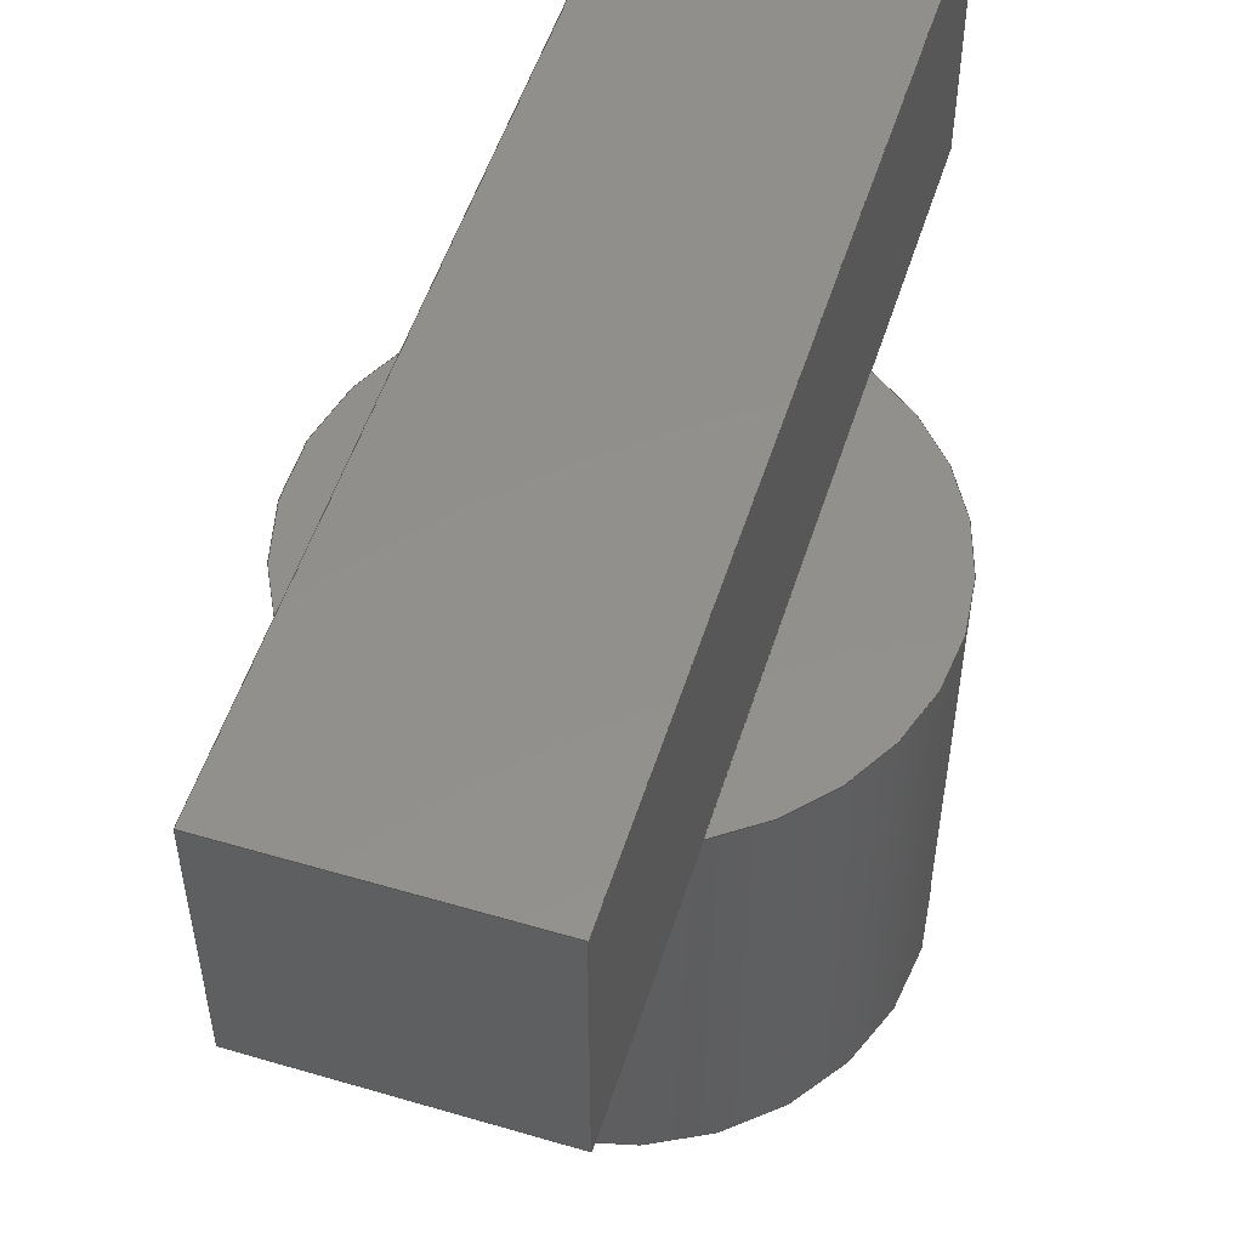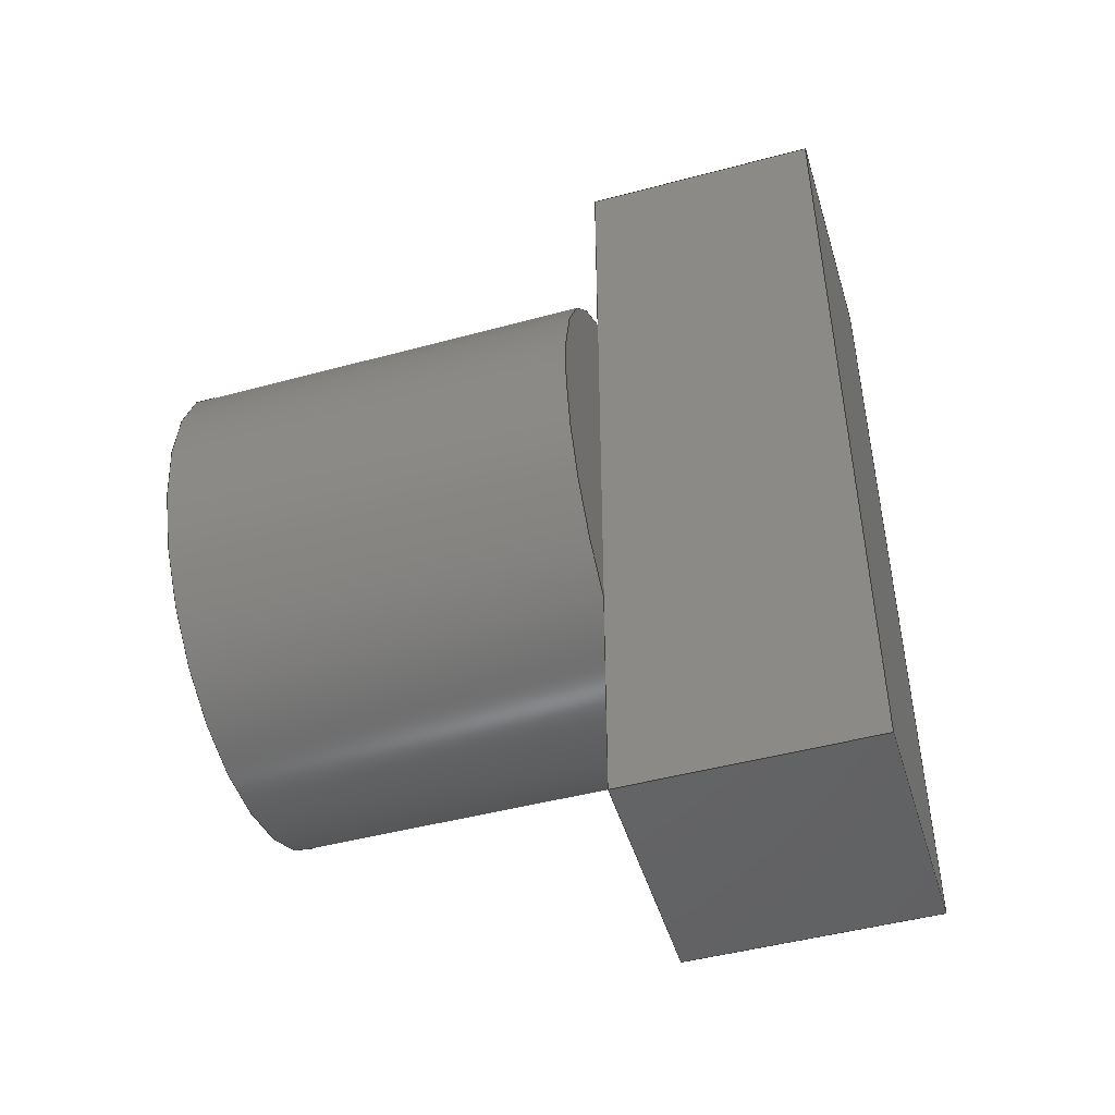
<metadata>
{"format":"step","ext":"step","renderer":"f3d","projection":"perspective","resolution":1024,"background":"white","views":[{"elev":53.1,"azim":-162.5,"up":"+Y"},{"elev":-47.9,"azim":106.7,"up":"+Z"}]}
</metadata>
<code>
ISO-10303-21;
DATA;
#1=MECHANICAL_DESIGN_GEOMETRIC_PRESENTATION_REPRESENTATION('',(#4),#378);
#2=SHAPE_REPRESENTATION_RELATIONSHIP('SRR','None',#385,#3);
#3=ADVANCED_BREP_SHAPE_REPRESENTATION('',(#5),#377);
#4=STYLED_ITEM('',(#395),#5);
#5=MANIFOLD_SOLID_BREP('Body1',#213);
#6=FACE_BOUND('',#35,.T.);
#7=CYLINDRICAL_SURFACE('',#244,0.15);
#8=CYLINDRICAL_SURFACE('',#246,0.3);
#9=FACE_OUTER_BOUND('',#22,.T.);
#10=FACE_OUTER_BOUND('',#23,.T.);
#11=FACE_OUTER_BOUND('',#24,.T.);
#12=FACE_OUTER_BOUND('',#25,.T.);
#13=FACE_OUTER_BOUND('',#26,.T.);
#14=FACE_OUTER_BOUND('',#27,.T.);
#15=FACE_OUTER_BOUND('',#28,.T.);
#16=FACE_OUTER_BOUND('',#29,.T.);
#17=FACE_OUTER_BOUND('',#30,.T.);
#18=FACE_OUTER_BOUND('',#31,.T.);
#19=FACE_OUTER_BOUND('',#32,.T.);
#20=FACE_OUTER_BOUND('',#33,.T.);
#21=FACE_OUTER_BOUND('',#34,.T.);
#22=EDGE_LOOP('',(#131,#132,#133,#134));
#23=EDGE_LOOP('',(#135,#136,#137,#138));
#24=EDGE_LOOP('',(#139,#140,#141,#142));
#25=EDGE_LOOP('',(#143,#144,#145,#146,#147,#148,#149));
#26=EDGE_LOOP('',(#150,#151,#152,#153));
#27=EDGE_LOOP('',(#154,#155,#156,#157,#158,#159,#160));
#28=EDGE_LOOP('',(#161,#162,#163,#164));
#29=EDGE_LOOP('',(#165,#166));
#30=EDGE_LOOP('',(#167,#168,#169));
#31=EDGE_LOOP('',(#170,#171,#172,#173));
#32=EDGE_LOOP('',(#174,#175,#176,#177,#178));
#33=EDGE_LOOP('',(#179,#180,#181,#182,#183,#184,#185,#186));
#34=EDGE_LOOP('',(#187));
#35=EDGE_LOOP('',(#188));
#36=LINE('',#321,#56);
#37=LINE('',#323,#57);
#38=LINE('',#324,#58);
#39=LINE('',#330,#59);
#40=LINE('',#332,#60);
#41=LINE('',#333,#61);
#42=LINE('',#336,#62);
#43=LINE('',#338,#63);
#44=LINE('',#339,#64);
#45=LINE('',#342,#65);
#46=LINE('',#343,#66);
#47=LINE('',#345,#67);
#48=LINE('',#346,#68);
#49=LINE('',#349,#69);
#50=LINE('',#350,#70);
#51=LINE('',#353,#71);
#52=LINE('',#354,#72);
#53=LINE('',#355,#73);
#54=LINE('',#369,#74);
#55=LINE('',#372,#75);
#56=VECTOR('',#255,1);
#57=VECTOR('',#256,1);
#58=VECTOR('',#257,1);
#59=VECTOR('',#262,1);
#60=VECTOR('',#263,1);
#61=VECTOR('',#264,1);
#62=VECTOR('',#267,1);
#63=VECTOR('',#268,1);
#64=VECTOR('',#269,1);
#65=VECTOR('',#272,1);
#66=VECTOR('',#273,1);
#67=VECTOR('',#274,1);
#68=VECTOR('',#275,1);
#69=VECTOR('',#278,1);
#70=VECTOR('',#279,1);
#71=VECTOR('',#282,1);
#72=VECTOR('',#283,1);
#73=VECTOR('',#284,1);
#74=VECTOR('',#307,0.15);
#75=VECTOR('',#310,0.3);
#76=CIRCLE('',#228,0.3);
#77=CIRCLE('',#230,0.3);
#78=CIRCLE('',#237,0.15);
#79=CIRCLE('',#238,0.15);
#80=CIRCLE('',#240,0.3);
#81=CIRCLE('',#242,0.3);
#82=CIRCLE('',#243,0.3);
#83=CIRCLE('',#245,0.15);
#84=CIRCLE('',#247,0.3);
#85=VERTEX_POINT('',#317);
#86=VERTEX_POINT('',#318);
#87=VERTEX_POINT('',#320);
#88=VERTEX_POINT('',#322);
#89=VERTEX_POINT('',#326);
#90=VERTEX_POINT('',#327);
#91=VERTEX_POINT('',#329);
#92=VERTEX_POINT('',#331);
#93=VERTEX_POINT('',#335);
#94=VERTEX_POINT('',#337);
#95=VERTEX_POINT('',#341);
#96=VERTEX_POINT('',#344);
#97=VERTEX_POINT('',#348);
#98=VERTEX_POINT('',#352);
#99=VERTEX_POINT('',#363);
#100=VERTEX_POINT('',#367);
#101=VERTEX_POINT('',#371);
#102=EDGE_CURVE('',#85,#86,#76,.T.);
#103=EDGE_CURVE('',#87,#86,#36,.T.);
#104=EDGE_CURVE('',#88,#87,#37,.T.);
#105=EDGE_CURVE('',#85,#88,#38,.T.);
#106=EDGE_CURVE('',#89,#90,#77,.T.);
#107=EDGE_CURVE('',#91,#90,#39,.T.);
#108=EDGE_CURVE('',#92,#91,#40,.T.);
#109=EDGE_CURVE('',#89,#92,#41,.T.);
#110=EDGE_CURVE('',#87,#93,#42,.T.);
#111=EDGE_CURVE('',#94,#93,#43,.T.);
#112=EDGE_CURVE('',#88,#94,#44,.T.);
#113=EDGE_CURVE('',#95,#90,#45,.T.);
#114=EDGE_CURVE('',#85,#95,#46,.T.);
#115=EDGE_CURVE('',#96,#94,#47,.T.);
#116=EDGE_CURVE('',#91,#96,#48,.T.);
#117=EDGE_CURVE('',#97,#96,#49,.T.);
#118=EDGE_CURVE('',#92,#97,#50,.T.);
#119=EDGE_CURVE('',#98,#86,#51,.T.);
#120=EDGE_CURVE('',#89,#98,#52,.T.);
#121=EDGE_CURVE('',#93,#97,#53,.T.);
#122=EDGE_CURVE('',#98,#95,#78,.T.);
#123=EDGE_CURVE('',#95,#98,#79,.T.);
#124=EDGE_CURVE('',#86,#89,#80,.T.);
#125=EDGE_CURVE('',#90,#99,#81,.T.);
#126=EDGE_CURVE('',#99,#85,#82,.T.);
#127=EDGE_CURVE('',#100,#100,#83,.T.);
#128=EDGE_CURVE('',#100,#95,#54,.T.);
#129=EDGE_CURVE('',#99,#101,#55,.T.);
#130=EDGE_CURVE('',#101,#101,#84,.T.);
#131=ORIENTED_EDGE('',*,*,#102,.T.);
#132=ORIENTED_EDGE('',*,*,#103,.F.);
#133=ORIENTED_EDGE('',*,*,#104,.F.);
#134=ORIENTED_EDGE('',*,*,#105,.F.);
#135=ORIENTED_EDGE('',*,*,#106,.T.);
#136=ORIENTED_EDGE('',*,*,#107,.F.);
#137=ORIENTED_EDGE('',*,*,#108,.F.);
#138=ORIENTED_EDGE('',*,*,#109,.F.);
#139=ORIENTED_EDGE('',*,*,#104,.T.);
#140=ORIENTED_EDGE('',*,*,#110,.T.);
#141=ORIENTED_EDGE('',*,*,#111,.F.);
#142=ORIENTED_EDGE('',*,*,#112,.F.);
#143=ORIENTED_EDGE('',*,*,#107,.T.);
#144=ORIENTED_EDGE('',*,*,#113,.F.);
#145=ORIENTED_EDGE('',*,*,#114,.F.);
#146=ORIENTED_EDGE('',*,*,#105,.T.);
#147=ORIENTED_EDGE('',*,*,#112,.T.);
#148=ORIENTED_EDGE('',*,*,#115,.F.);
#149=ORIENTED_EDGE('',*,*,#116,.F.);
#150=ORIENTED_EDGE('',*,*,#108,.T.);
#151=ORIENTED_EDGE('',*,*,#116,.T.);
#152=ORIENTED_EDGE('',*,*,#117,.F.);
#153=ORIENTED_EDGE('',*,*,#118,.F.);
#154=ORIENTED_EDGE('',*,*,#103,.T.);
#155=ORIENTED_EDGE('',*,*,#119,.F.);
#156=ORIENTED_EDGE('',*,*,#120,.F.);
#157=ORIENTED_EDGE('',*,*,#109,.T.);
#158=ORIENTED_EDGE('',*,*,#118,.T.);
#159=ORIENTED_EDGE('',*,*,#121,.F.);
#160=ORIENTED_EDGE('',*,*,#110,.F.);
#161=ORIENTED_EDGE('',*,*,#121,.T.);
#162=ORIENTED_EDGE('',*,*,#117,.T.);
#163=ORIENTED_EDGE('',*,*,#115,.T.);
#164=ORIENTED_EDGE('',*,*,#111,.T.);
#165=ORIENTED_EDGE('',*,*,#122,.T.);
#166=ORIENTED_EDGE('',*,*,#123,.T.);
#167=ORIENTED_EDGE('',*,*,#119,.T.);
#168=ORIENTED_EDGE('',*,*,#124,.T.);
#169=ORIENTED_EDGE('',*,*,#120,.T.);
#170=ORIENTED_EDGE('',*,*,#114,.T.);
#171=ORIENTED_EDGE('',*,*,#113,.T.);
#172=ORIENTED_EDGE('',*,*,#125,.T.);
#173=ORIENTED_EDGE('',*,*,#126,.T.);
#174=ORIENTED_EDGE('',*,*,#127,.F.);
#175=ORIENTED_EDGE('',*,*,#128,.T.);
#176=ORIENTED_EDGE('',*,*,#122,.F.);
#177=ORIENTED_EDGE('',*,*,#123,.F.);
#178=ORIENTED_EDGE('',*,*,#128,.F.);
#179=ORIENTED_EDGE('',*,*,#125,.F.);
#180=ORIENTED_EDGE('',*,*,#106,.F.);
#181=ORIENTED_EDGE('',*,*,#124,.F.);
#182=ORIENTED_EDGE('',*,*,#102,.F.);
#183=ORIENTED_EDGE('',*,*,#126,.F.);
#184=ORIENTED_EDGE('',*,*,#129,.T.);
#185=ORIENTED_EDGE('',*,*,#130,.T.);
#186=ORIENTED_EDGE('',*,*,#129,.F.);
#187=ORIENTED_EDGE('',*,*,#130,.F.);
#188=ORIENTED_EDGE('',*,*,#127,.T.);
#189=PLANE('',#227);
#190=PLANE('',#229);
#191=PLANE('',#231);
#192=PLANE('',#232);
#193=PLANE('',#233);
#194=PLANE('',#234);
#195=PLANE('',#235);
#196=PLANE('',#236);
#197=PLANE('',#239);
#198=PLANE('',#241);
#199=PLANE('',#248);
#200=ADVANCED_FACE('',(#9),#189,.F.);
#201=ADVANCED_FACE('',(#10),#190,.F.);
#202=ADVANCED_FACE('',(#11),#191,.T.);
#203=ADVANCED_FACE('',(#12),#192,.T.);
#204=ADVANCED_FACE('',(#13),#193,.T.);
#205=ADVANCED_FACE('',(#14),#194,.T.);
#206=ADVANCED_FACE('',(#15),#195,.T.);
#207=ADVANCED_FACE('',(#16),#196,.F.);
#208=ADVANCED_FACE('',(#17),#197,.T.);
#209=ADVANCED_FACE('',(#18),#198,.T.);
#210=ADVANCED_FACE('',(#19),#7,.F.);
#211=ADVANCED_FACE('',(#20),#8,.T.);
#212=ADVANCED_FACE('',(#21,#6),#199,.F.);
#213=CLOSED_SHELL('',(#200,#201,#202,#203,#204,#205,#206,#207,#208,#209,
#210,#211,#212));
#214=DERIVED_UNIT_ELEMENT(#216,1);
#215=DERIVED_UNIT_ELEMENT(#380,3);
#216=(
MASS_UNIT()
NAMED_UNIT(*)
SI_UNIT(.KILO.,.GRAM.)
);
#217=DERIVED_UNIT((#214,#215));
#218=MEASURE_REPRESENTATION_ITEM('density measure',
POSITIVE_RATIO_MEASURE(7850),#217);
#219=PROPERTY_DEFINITION_REPRESENTATION(#224,#221);
#220=PROPERTY_DEFINITION_REPRESENTATION(#225,#222);
#221=REPRESENTATION('material name',(#223),#377);
#222=REPRESENTATION('density',(#218),#377);
#223=DESCRIPTIVE_REPRESENTATION_ITEM('Steel','Steel');
#224=PROPERTY_DEFINITION('material property','material name',#387);
#225=PROPERTY_DEFINITION('material property','density of part',#387);
#226=AXIS2_PLACEMENT_3D('placement',#315,#249,#250);
#227=AXIS2_PLACEMENT_3D('',#316,#251,#252);
#228=AXIS2_PLACEMENT_3D('',#319,#253,#254);
#229=AXIS2_PLACEMENT_3D('',#325,#258,#259);
#230=AXIS2_PLACEMENT_3D('',#328,#260,#261);
#231=AXIS2_PLACEMENT_3D('',#334,#265,#266);
#232=AXIS2_PLACEMENT_3D('',#340,#270,#271);
#233=AXIS2_PLACEMENT_3D('',#347,#276,#277);
#234=AXIS2_PLACEMENT_3D('',#351,#280,#281);
#235=AXIS2_PLACEMENT_3D('',#356,#285,#286);
#236=AXIS2_PLACEMENT_3D('',#357,#287,#288);
#237=AXIS2_PLACEMENT_3D('',#358,#289,#290);
#238=AXIS2_PLACEMENT_3D('',#359,#291,#292);
#239=AXIS2_PLACEMENT_3D('',#360,#293,#294);
#240=AXIS2_PLACEMENT_3D('',#361,#295,#296);
#241=AXIS2_PLACEMENT_3D('',#362,#297,#298);
#242=AXIS2_PLACEMENT_3D('',#364,#299,#300);
#243=AXIS2_PLACEMENT_3D('',#365,#301,#302);
#244=AXIS2_PLACEMENT_3D('',#366,#303,#304);
#245=AXIS2_PLACEMENT_3D('',#368,#305,#306);
#246=AXIS2_PLACEMENT_3D('',#370,#308,#309);
#247=AXIS2_PLACEMENT_3D('',#373,#311,#312);
#248=AXIS2_PLACEMENT_3D('',#374,#313,#314);
#249=DIRECTION('axis',(0,0,1));
#250=DIRECTION('refdir',(1,0,0));
#251=DIRECTION('center_axis',(0,1,0));
#252=DIRECTION('ref_axis',(-1,0,0));
#253=DIRECTION('center_axis',(0,1,0));
#254=DIRECTION('ref_axis',(1,0,0));
#255=DIRECTION('',(0,0,-1));
#256=DIRECTION('',(1,0,0));
#257=DIRECTION('',(0,0,1));
#258=DIRECTION('center_axis',(0,1,0));
#259=DIRECTION('ref_axis',(-1,0,0));
#260=DIRECTION('center_axis',(0,1,0));
#261=DIRECTION('ref_axis',(1,0,0));
#262=DIRECTION('',(0,0,1));
#263=DIRECTION('',(-1,0,0));
#264=DIRECTION('',(0,0,-1));
#265=DIRECTION('center_axis',(0,0,1));
#266=DIRECTION('ref_axis',(1,0,0));
#267=DIRECTION('',(0,1,0));
#268=DIRECTION('',(1,0,0));
#269=DIRECTION('',(0,1,0));
#270=DIRECTION('center_axis',(-1,0,0));
#271=DIRECTION('ref_axis',(0,0,1));
#272=DIRECTION('',(0,0,-1));
#273=DIRECTION('',(0,0,-1));
#274=DIRECTION('',(0,0,1));
#275=DIRECTION('',(0,1,0));
#276=DIRECTION('center_axis',(0,0,-1));
#277=DIRECTION('ref_axis',(-1,0,0));
#278=DIRECTION('',(-1,0,0));
#279=DIRECTION('',(0,1,0));
#280=DIRECTION('center_axis',(1,0,0));
#281=DIRECTION('ref_axis',(0,0,-1));
#282=DIRECTION('',(0,0,1));
#283=DIRECTION('',(0,0,1));
#284=DIRECTION('',(0,0,-1));
#285=DIRECTION('center_axis',(0,1,0));
#286=DIRECTION('ref_axis',(0,0,1));
#287=DIRECTION('center_axis',(0,1,0));
#288=DIRECTION('ref_axis',(-1,0,0));
#289=DIRECTION('center_axis',(0,-1,0));
#290=DIRECTION('ref_axis',(1,0,0));
#291=DIRECTION('center_axis',(0,-1,0));
#292=DIRECTION('ref_axis',(1,0,0));
#293=DIRECTION('center_axis',(0,1,0));
#294=DIRECTION('ref_axis',(1,0,0));
#295=DIRECTION('center_axis',(0,1,0));
#296=DIRECTION('ref_axis',(1,0,0));
#297=DIRECTION('center_axis',(0,1,0));
#298=DIRECTION('ref_axis',(1,0,0));
#299=DIRECTION('center_axis',(0,1,0));
#300=DIRECTION('ref_axis',(1,0,0));
#301=DIRECTION('center_axis',(0,1,0));
#302=DIRECTION('ref_axis',(1,0,0));
#303=DIRECTION('center_axis',(0,1,0));
#304=DIRECTION('ref_axis',(1,0,0));
#305=DIRECTION('center_axis',(0,1,0));
#306=DIRECTION('ref_axis',(1,0,0));
#307=DIRECTION('',(0,1,0));
#308=DIRECTION('center_axis',(0,1,0));
#309=DIRECTION('ref_axis',(1,0,0));
#310=DIRECTION('',(0,-1,0));
#311=DIRECTION('center_axis',(0,1,0));
#312=DIRECTION('ref_axis',(1,0,0));
#313=DIRECTION('center_axis',(0,1,0));
#314=DIRECTION('ref_axis',(1,0,0));
#315=CARTESIAN_POINT('',(0,0,0));
#316=CARTESIAN_POINT('Origin',(0,0.5,0));
#317=CARTESIAN_POINT('',(-0.15,0.5,0.2598));
#318=CARTESIAN_POINT('',(0.15,0.5,0.2598));
#319=CARTESIAN_POINT('Origin',(0,0.5,0));
#320=CARTESIAN_POINT('',(0.15,0.5,0.55));
#321=CARTESIAN_POINT('',(0.15,0.5,0.55));
#322=CARTESIAN_POINT('',(-0.15,0.5,0.55));
#323=CARTESIAN_POINT('',(-0.15,0.5,0.55));
#324=CARTESIAN_POINT('',(-0.15,0.5,-0.55));
#325=CARTESIAN_POINT('Origin',(0,0.5,0));
#326=CARTESIAN_POINT('',(0.15,0.5,-0.2598));
#327=CARTESIAN_POINT('',(-0.15,0.5,-0.2598));
#328=CARTESIAN_POINT('Origin',(0,0.5,0));
#329=CARTESIAN_POINT('',(-0.15,0.5,-0.55));
#330=CARTESIAN_POINT('',(-0.15,0.5,-0.55));
#331=CARTESIAN_POINT('',(0.15,0.5,-0.55));
#332=CARTESIAN_POINT('',(0.15,0.5,-0.55));
#333=CARTESIAN_POINT('',(0.15,0.5,0.55));
#334=CARTESIAN_POINT('Origin',(-0.15,0.5,0.55));
#335=CARTESIAN_POINT('',(0.15,0.8,0.55));
#336=CARTESIAN_POINT('',(0.15,0.5,0.55));
#337=CARTESIAN_POINT('',(-0.15,0.8,0.55));
#338=CARTESIAN_POINT('',(-0.15,0.8,0.55));
#339=CARTESIAN_POINT('',(-0.15,0.5,0.55));
#340=CARTESIAN_POINT('Origin',(-0.15,0.5,-0.55));
#341=CARTESIAN_POINT('',(-0.15,0.5,-1.837e-17));
#342=CARTESIAN_POINT('',(-0.15,0.5,-0.275));
#343=CARTESIAN_POINT('',(-0.15,0.5,-0.275));
#344=CARTESIAN_POINT('',(-0.15,0.8,-0.55));
#345=CARTESIAN_POINT('',(-0.15,0.8,-0.55));
#346=CARTESIAN_POINT('',(-0.15,0.5,-0.55));
#347=CARTESIAN_POINT('Origin',(0.15,0.5,-0.55));
#348=CARTESIAN_POINT('',(0.15,0.8,-0.55));
#349=CARTESIAN_POINT('',(0.15,0.8,-0.55));
#350=CARTESIAN_POINT('',(0.15,0.5,-0.55));
#351=CARTESIAN_POINT('Origin',(0.15,0.5,0.55));
#352=CARTESIAN_POINT('',(0.15,0.5,0));
#353=CARTESIAN_POINT('',(0.15,0.5,0.275));
#354=CARTESIAN_POINT('',(0.15,0.5,0.275));
#355=CARTESIAN_POINT('',(0.15,0.8,0.55));
#356=CARTESIAN_POINT('Origin',(0,0.8,0));
#357=CARTESIAN_POINT('Origin',(0,0.5,0));
#358=CARTESIAN_POINT('Origin',(0,0.5,0));
#359=CARTESIAN_POINT('Origin',(0,0.5,0));
#360=CARTESIAN_POINT('Origin',(0,0.5,0));
#361=CARTESIAN_POINT('Origin',(0,0.5,0));
#362=CARTESIAN_POINT('Origin',(0,0.5,0));
#363=CARTESIAN_POINT('',(-0.3,0.5,3.674e-17));
#364=CARTESIAN_POINT('Origin',(0,0.5,0));
#365=CARTESIAN_POINT('Origin',(0,0.5,0));
#366=CARTESIAN_POINT('Origin',(0,0,0));
#367=CARTESIAN_POINT('',(-0.15,0,-1.837e-17));
#368=CARTESIAN_POINT('Origin',(0,0,0));
#369=CARTESIAN_POINT('',(-0.15,0,1.837e-17));
#370=CARTESIAN_POINT('Origin',(0,0,0));
#371=CARTESIAN_POINT('',(-0.3,0,3.674e-17));
#372=CARTESIAN_POINT('',(-0.3,0,3.674e-17));
#373=CARTESIAN_POINT('Origin',(0,0,0));
#374=CARTESIAN_POINT('Origin',(0,0,0));
#375=UNCERTAINTY_MEASURE_WITH_UNIT(LENGTH_MEASURE(0.001),#379,
'DISTANCE_ACCURACY_VALUE',
'Maximum model space distance between geometric entities at asserted c
onnectivities');
#376=UNCERTAINTY_MEASURE_WITH_UNIT(LENGTH_MEASURE(0.001),#379,
'DISTANCE_ACCURACY_VALUE',
'Maximum model space distance between geometric entities at asserted c
onnectivities');
#377=(
GEOMETRIC_REPRESENTATION_CONTEXT(3)
GLOBAL_UNCERTAINTY_ASSIGNED_CONTEXT((#375))
GLOBAL_UNIT_ASSIGNED_CONTEXT((#379,#381,#382))
REPRESENTATION_CONTEXT('','3D')
);
#378=(
GEOMETRIC_REPRESENTATION_CONTEXT(3)
GLOBAL_UNCERTAINTY_ASSIGNED_CONTEXT((#376))
GLOBAL_UNIT_ASSIGNED_CONTEXT((#379,#381,#382))
REPRESENTATION_CONTEXT('','3D')
);
#379=(
LENGTH_UNIT()
NAMED_UNIT(*)
SI_UNIT(.CENTI.,.METRE.)
);
#380=(
LENGTH_UNIT()
NAMED_UNIT(*)
SI_UNIT($,.METRE.)
);
#381=(
NAMED_UNIT(*)
PLANE_ANGLE_UNIT()
SI_UNIT($,.RADIAN.)
);
#382=(
NAMED_UNIT(*)
SI_UNIT($,.STERADIAN.)
SOLID_ANGLE_UNIT()
);
#383=SHAPE_DEFINITION_REPRESENTATION(#384,#385);
#384=PRODUCT_DEFINITION_SHAPE('',$,#387);
#385=SHAPE_REPRESENTATION('',(#226),#377);
#386=PRODUCT_DEFINITION_CONTEXT('part definition',#391,'design');
#387=PRODUCT_DEFINITION('fly','fly v1',#388,#386);
#388=PRODUCT_DEFINITION_FORMATION('',$,#393);
#389=PRODUCT_RELATED_PRODUCT_CATEGORY('fly v1','fly v1',(#393));
#390=APPLICATION_PROTOCOL_DEFINITION('international standard',
'automotive_design',2009,#391);
#391=APPLICATION_CONTEXT(
'Core Data for Automotive Mechanical Design Process');
#392=PRODUCT_CONTEXT('part definition',#391,'mechanical');
#393=PRODUCT('fly','fly v1',$,(#392));
#394=PRESENTATION_STYLE_ASSIGNMENT((#396));
#395=PRESENTATION_STYLE_ASSIGNMENT((#397));
#396=SURFACE_STYLE_USAGE(.BOTH.,#398);
#397=SURFACE_STYLE_USAGE(.BOTH.,#399);
#398=SURFACE_SIDE_STYLE('',(#400));
#399=SURFACE_SIDE_STYLE('',(#401));
#400=SURFACE_STYLE_FILL_AREA(#402);
#401=SURFACE_STYLE_FILL_AREA(#403);
#402=FILL_AREA_STYLE('Steel - Satin',(#404));
#403=FILL_AREA_STYLE('Paint - Metal Flake (Red)',(#405));
#404=FILL_AREA_STYLE_COLOUR('Steel - Satin',#406);
#405=FILL_AREA_STYLE_COLOUR('Paint - Metal Flake (Red)',#407);
#406=COLOUR_RGB('Steel - Satin',0.6275,0.6275,0.6275);
#407=COLOUR_RGB('Paint - Metal Flake (Red)',0.7686,0.2078,
0.1529);
ENDSEC;
END-ISO-10303-21;

</code>
